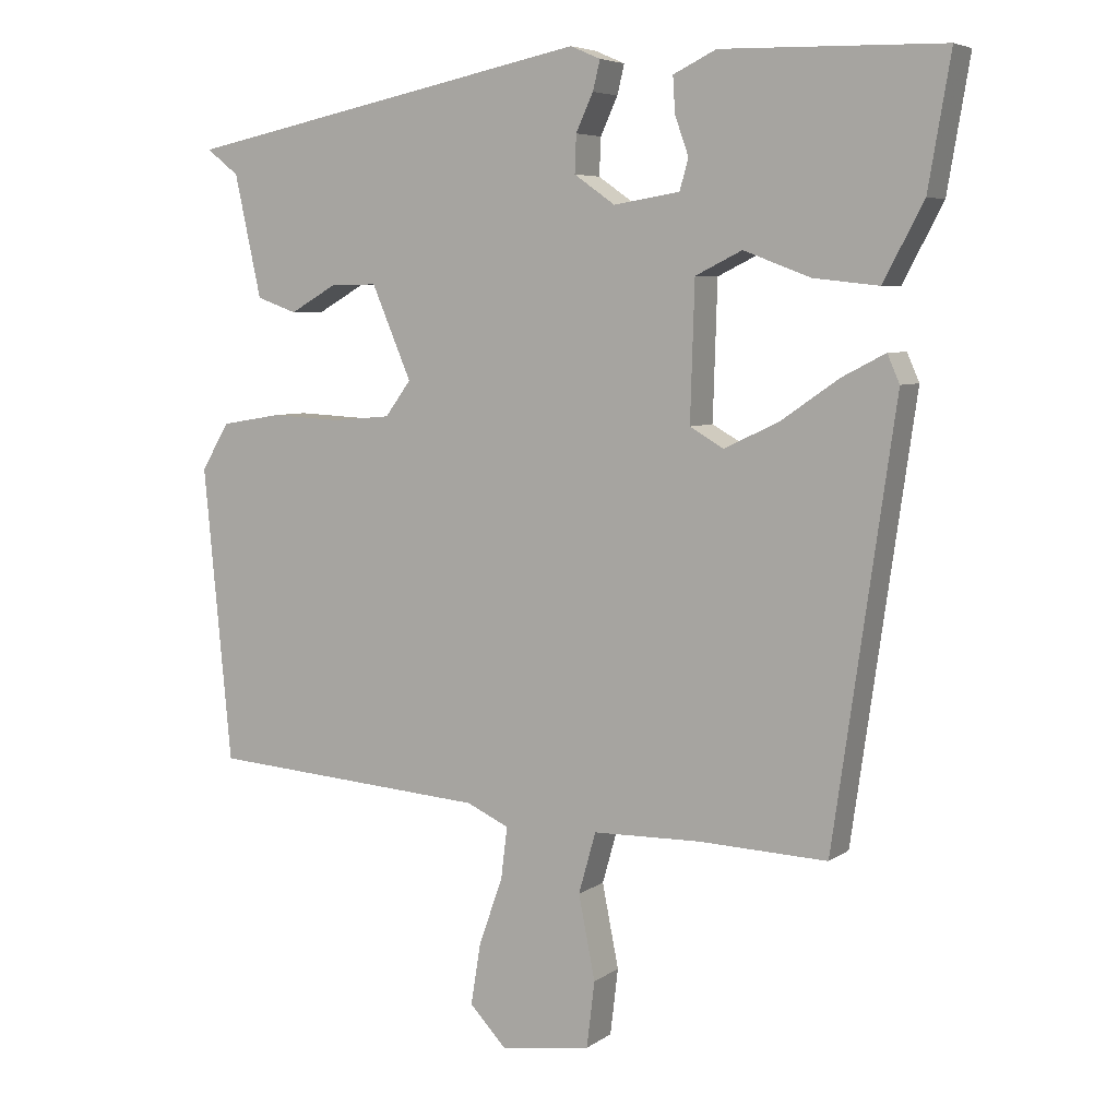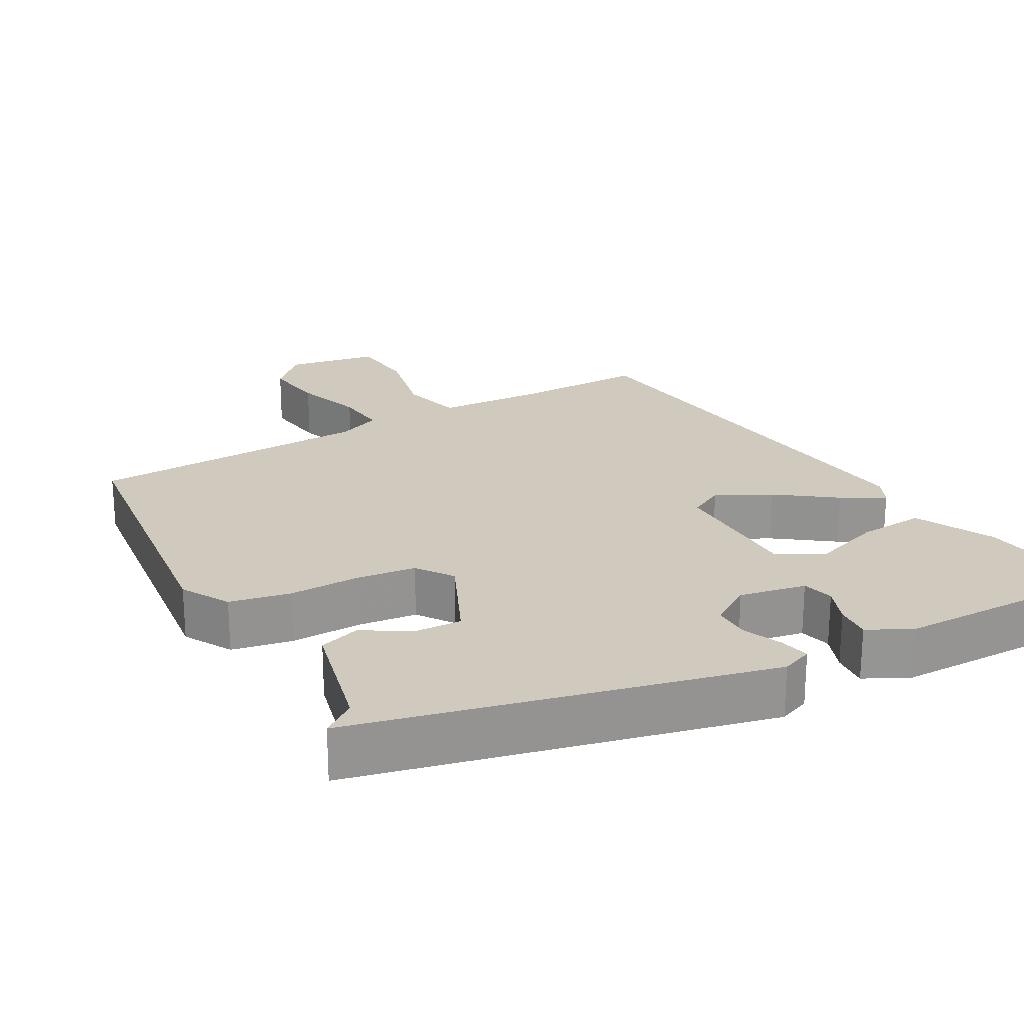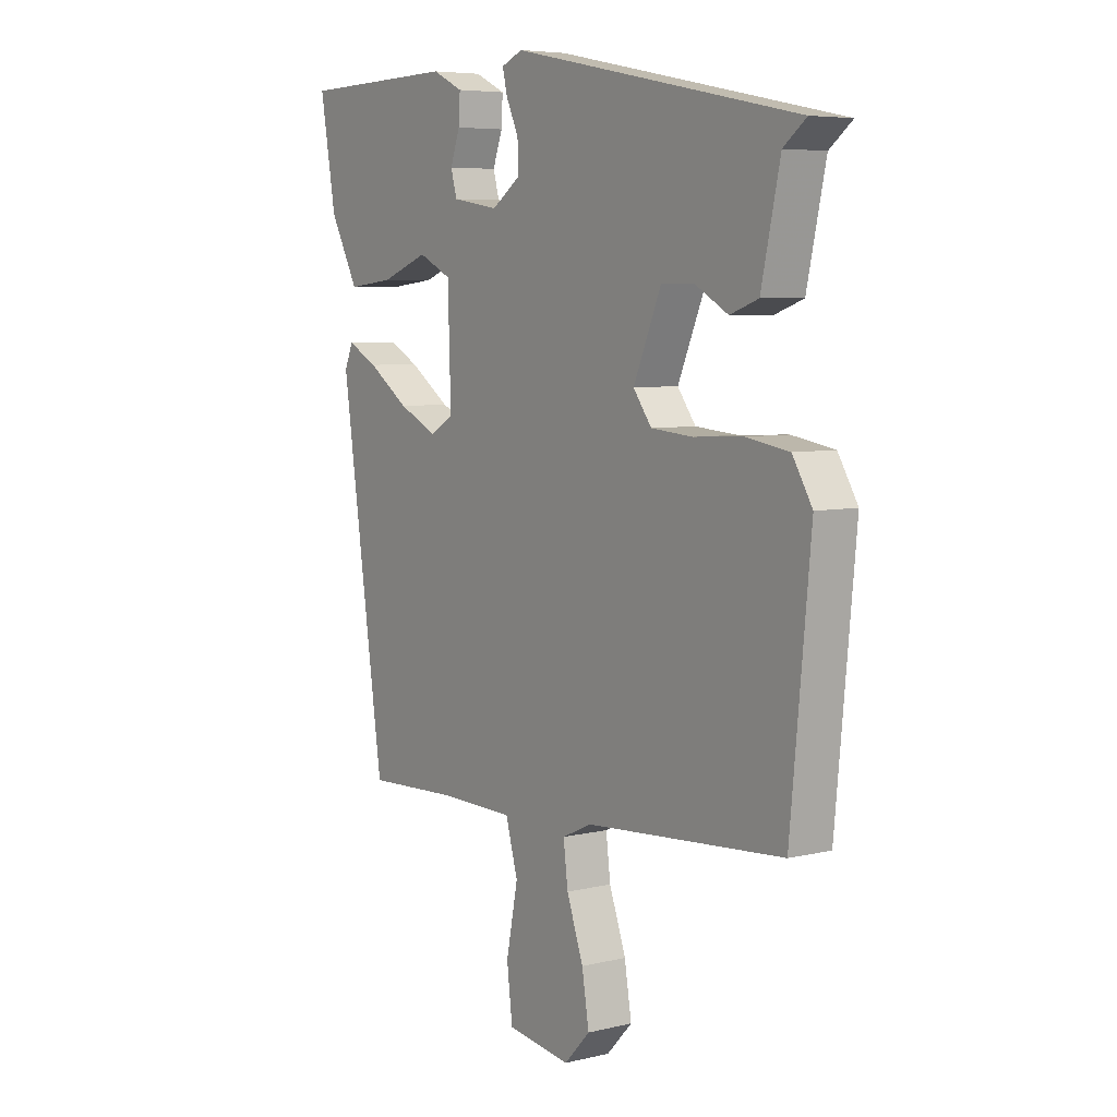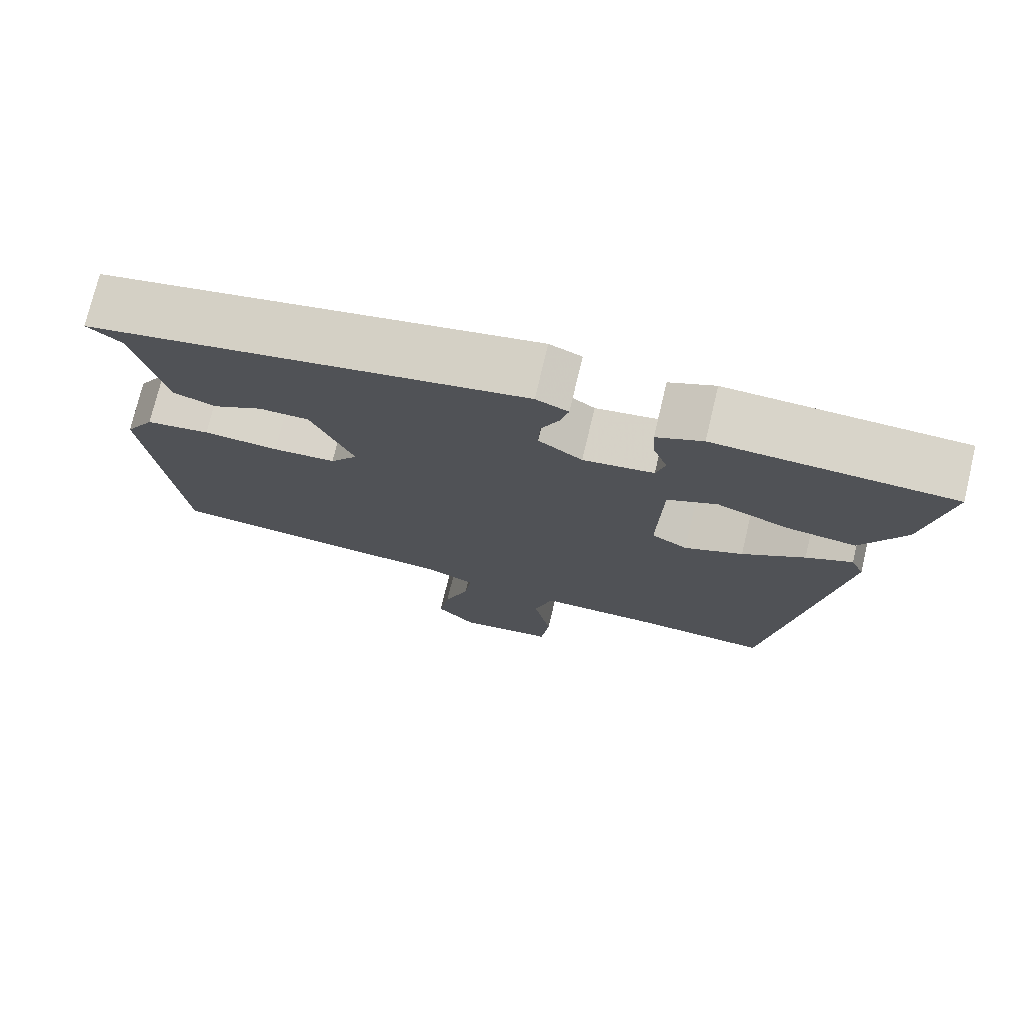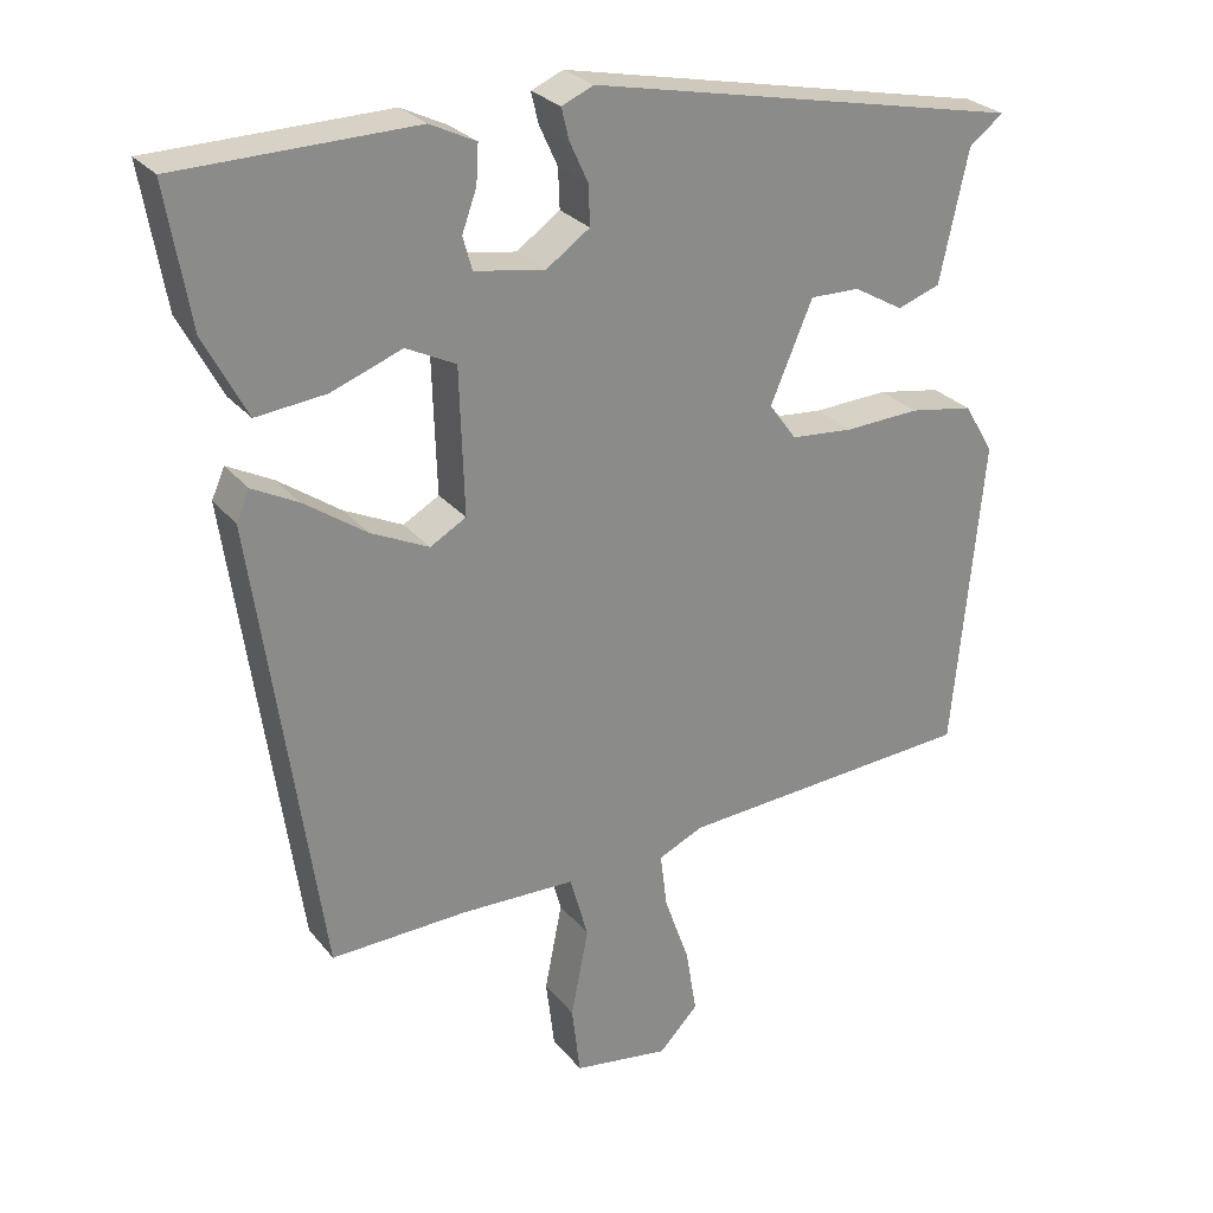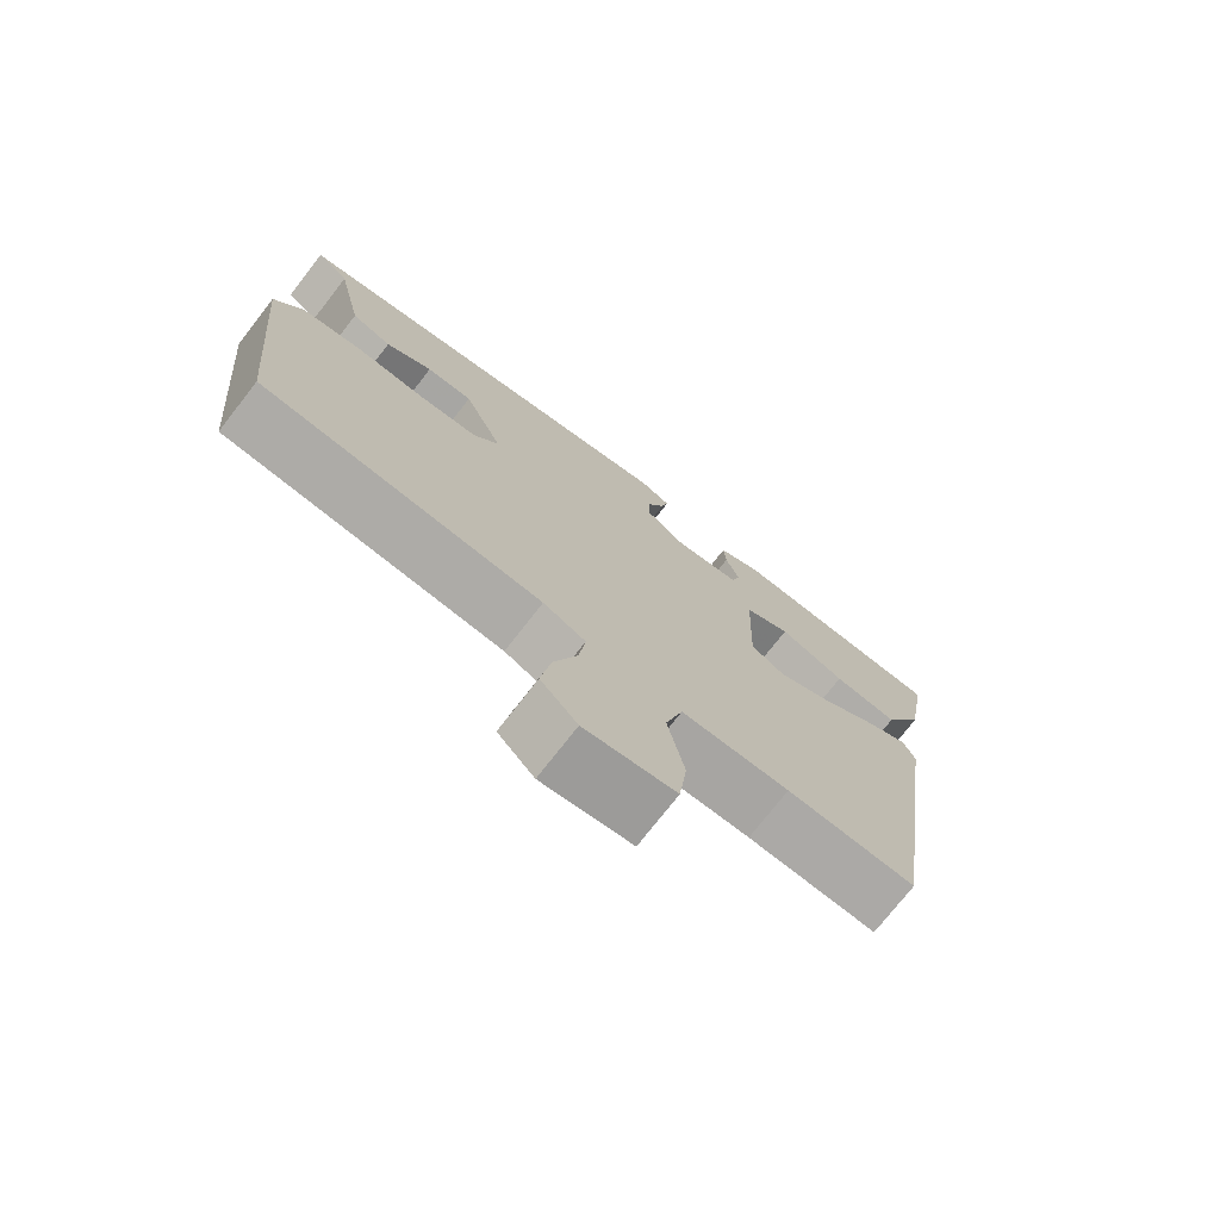
<metadata>
{"format":"obj","ext":"obj","renderer":"f3d","projection":"perspective","resolution":1024,"background":"white","views":[{"elev":5.9,"azim":27.8,"up":"+Z"},{"elev":22.9,"azim":-27.6,"up":"+Y"},{"elev":6.1,"azim":-125.6,"up":"+Z"},{"elev":75.0,"azim":13.4,"up":"+Z"},{"elev":26.8,"azim":150.1,"up":"+Z"},{"elev":-74.5,"azim":-37.9,"up":"+Z"}]}
</metadata>
<code>
v -0.506 0.07 0.408
v 0.062 0.07 0.524
v 0.104 0.07 0.506
v 0.094 0.07 0.465
v 0.07 0.07 0.413
v 0.068 0.07 0.361
v 0.125 0.07 0.321
v 0.217 0.07 0.336
v 0.229 0.07 0.379
v 0.21 0.07 0.432
v 0.207 0.07 0.482
v 0.267 0.07 0.511
v 0.575 0.07 0.504
v 0.544 0.07 0.323
v 0.488 0.07 0.217
v 0.397 0.07 0.227
v 0.304 0.07 0.262
v 0.239 0.07 0.23
v 0.233 0.07 0.04
v 0.28 0.07 0.013
v 0.356 0.07 0.049
v 0.437 0.07 0.105
v 0.497 0.07 0.136
v 0.514 0.07 0.097
v 0.428 0.07 -0.502
v 0.249 0.07 -0.495
v 0.099 0.07 -0.498
v 0.075 0.07 -0.583
v 0.098 0.07 -0.699
v 0.087 0.07 -0.791
v -0.039 0.07 -0.809
v -0.09 0.07 -0.755
v -0.076 0.07 -0.669
v -0.043 0.07 -0.576
v -0.034 0.07 -0.504
v -0.093 0.07 -0.477
v -0.483 0.07 -0.449
v -0.522 0.07 -0.038
v -0.483 0.07 0.027
v -0.399 0.07 0.041
v -0.301 0.07 0.036
v -0.219 0.07 0.043
v -0.183 0.07 0.092
v -0.238 0.07 0.221
v -0.303 0.07 0.22
v -0.368 0.07 0.183
v -0.424 0.07 0.203
v -0.461 0.07 0.373
v -0.506 0 0.408
v 0.062 0 0.524
v 0.104 0 0.506
v 0.094 0 0.465
v 0.07 0 0.413
v 0.068 0 0.361
v 0.125 0 0.321
v 0.217 0 0.336
v 0.229 0 0.379
v 0.21 0 0.432
v 0.207 0 0.482
v 0.267 0 0.511
v 0.575 0 0.504
v 0.544 0 0.323
v 0.488 0 0.217
v 0.397 0 0.227
v 0.304 0 0.262
v 0.239 0 0.23
v 0.233 0 0.04
v 0.28 0 0.013
v 0.356 0 0.049
v 0.437 0 0.105
v 0.497 0 0.136
v 0.514 0 0.097
v 0.428 0 -0.502
v 0.249 0 -0.495
v 0.099 0 -0.498
v 0.075 0 -0.583
v 0.098 0 -0.699
v 0.087 0 -0.791
v -0.039 0 -0.809
v -0.09 0 -0.755
v -0.076 0 -0.669
v -0.043 0 -0.576
v -0.034 0 -0.504
v -0.093 0 -0.477
v -0.483 0 -0.449
v -0.522 0 -0.038
v -0.483 0 0.027
v -0.399 0 0.041
v -0.301 0 0.036
v -0.219 0 0.043
v -0.183 0 0.092
v -0.238 0 0.221
v -0.303 0 0.22
v -0.368 0 0.183
v -0.424 0 0.203
v -0.461 0 0.373
f 45 46 47 48
f 44 45 48
f 3 4 5
f 2 3 5
f 1 2 5
f 48 1 5
f 44 48 5
f 43 44 5 6
f 42 43 6 7
f 39 40 41
f 38 39 41
f 37 38 41
f 36 37 41
f 35 36 41 42
f 32 33 34
f 31 32 34
f 30 31 34
f 29 30 34
f 28 29 34
f 27 28 34 35
f 24 25 26
f 23 24 26
f 22 23 26
f 21 22 26
f 20 21 26 27
f 27 35 42
f 20 27 42
f 19 20 42
f 15 16 17
f 14 15 17
f 13 14 17
f 12 13 17
f 11 12 17
f 10 11 17
f 9 10 17
f 8 9 17 18
f 18 19 42
f 8 18 42
f 7 8 42
f 96 95 94 93
f 96 93 92
f 53 52 51
f 53 51 50
f 53 50 49
f 53 49 96
f 53 96 92
f 54 53 92 91
f 55 54 91 90
f 89 88 87
f 89 87 86
f 89 86 85
f 89 85 84
f 90 89 84 83
f 82 81 80
f 82 80 79
f 82 79 78
f 82 78 77
f 82 77 76
f 83 82 76 75
f 74 73 72
f 74 72 71
f 74 71 70
f 74 70 69
f 75 74 69 68
f 90 83 75
f 90 75 68
f 90 68 67
f 65 64 63
f 65 63 62
f 65 62 61
f 65 61 60
f 65 60 59
f 65 59 58
f 65 58 57
f 66 65 57 56
f 90 67 66
f 90 66 56
f 90 56 55
f 1 49 50 2
f 2 50 51 3
f 3 51 52 4
f 4 52 53 5
f 5 53 54 6
f 6 54 55 7
f 7 55 56 8
f 8 56 57 9
f 9 57 58 10
f 10 58 59 11
f 11 59 60 12
f 12 60 61 13
f 13 61 62 14
f 14 62 63 15
f 15 63 64 16
f 16 64 65 17
f 17 65 66 18
f 18 66 67 19
f 19 67 68 20
f 20 68 69 21
f 21 69 70 22
f 22 70 71 23
f 23 71 72 24
f 24 72 73 25
f 25 73 74 26
f 26 74 75 27
f 27 75 76 28
f 28 76 77 29
f 29 77 78 30
f 30 78 79 31
f 31 79 80 32
f 32 80 81 33
f 33 81 82 34
f 34 82 83 35
f 35 83 84 36
f 36 84 85 37
f 37 85 86 38
f 38 86 87 39
f 39 87 88 40
f 40 88 89 41
f 41 89 90 42
f 42 90 91 43
f 43 91 92 44
f 44 92 93 45
f 45 93 94 46
f 46 94 95 47
f 47 95 96 48
f 48 96 49 1

</code>
